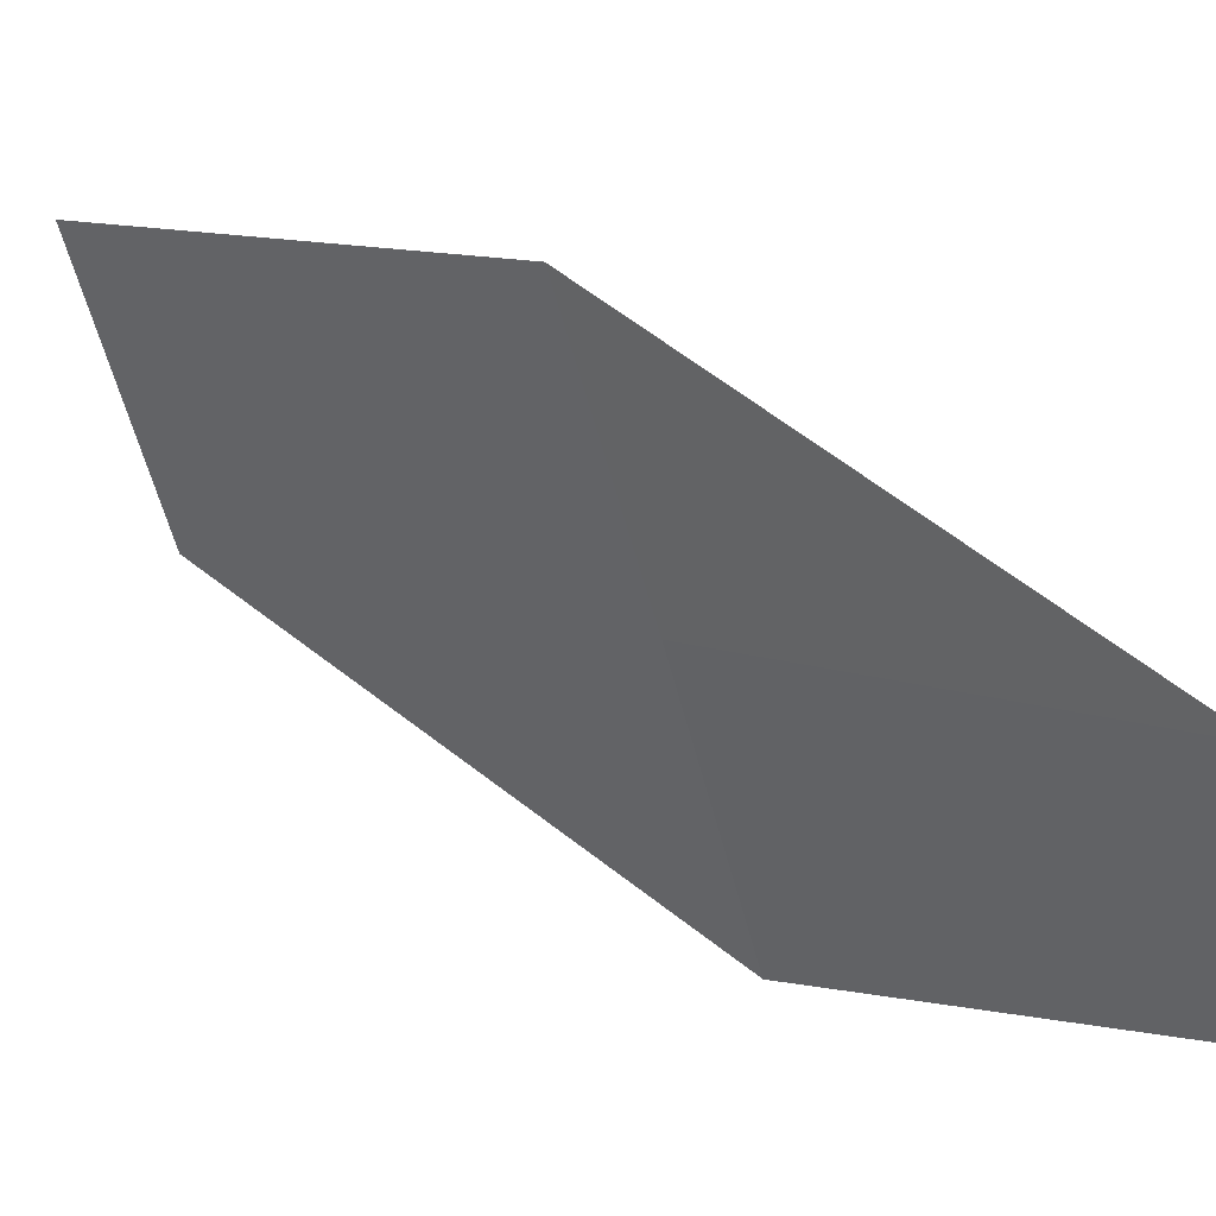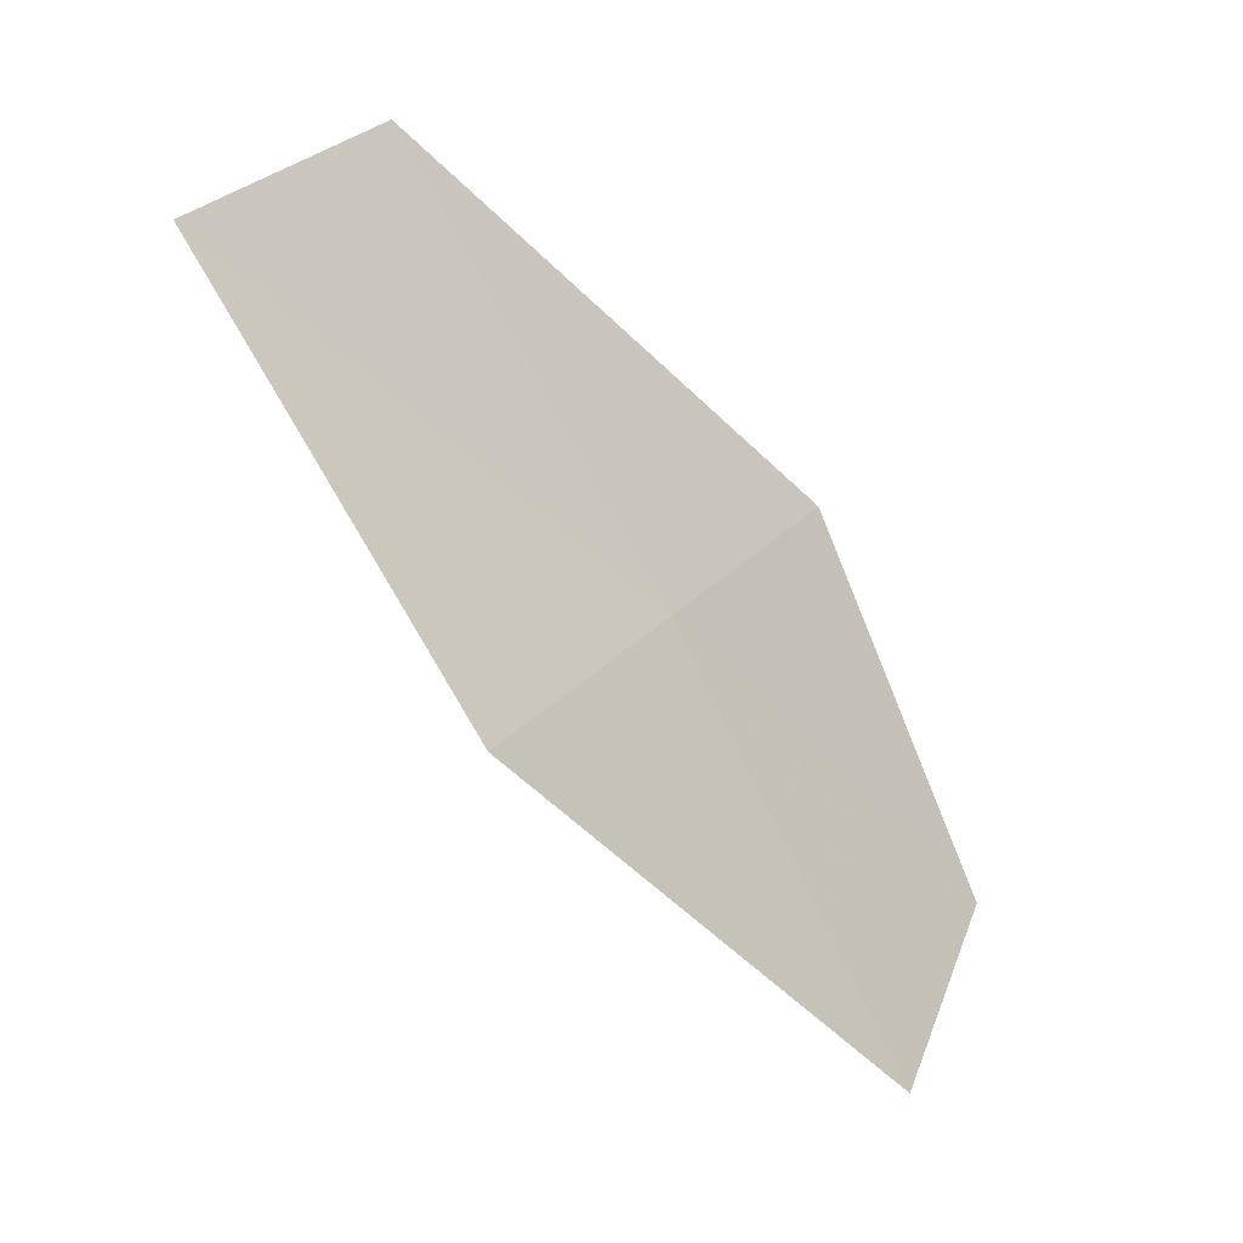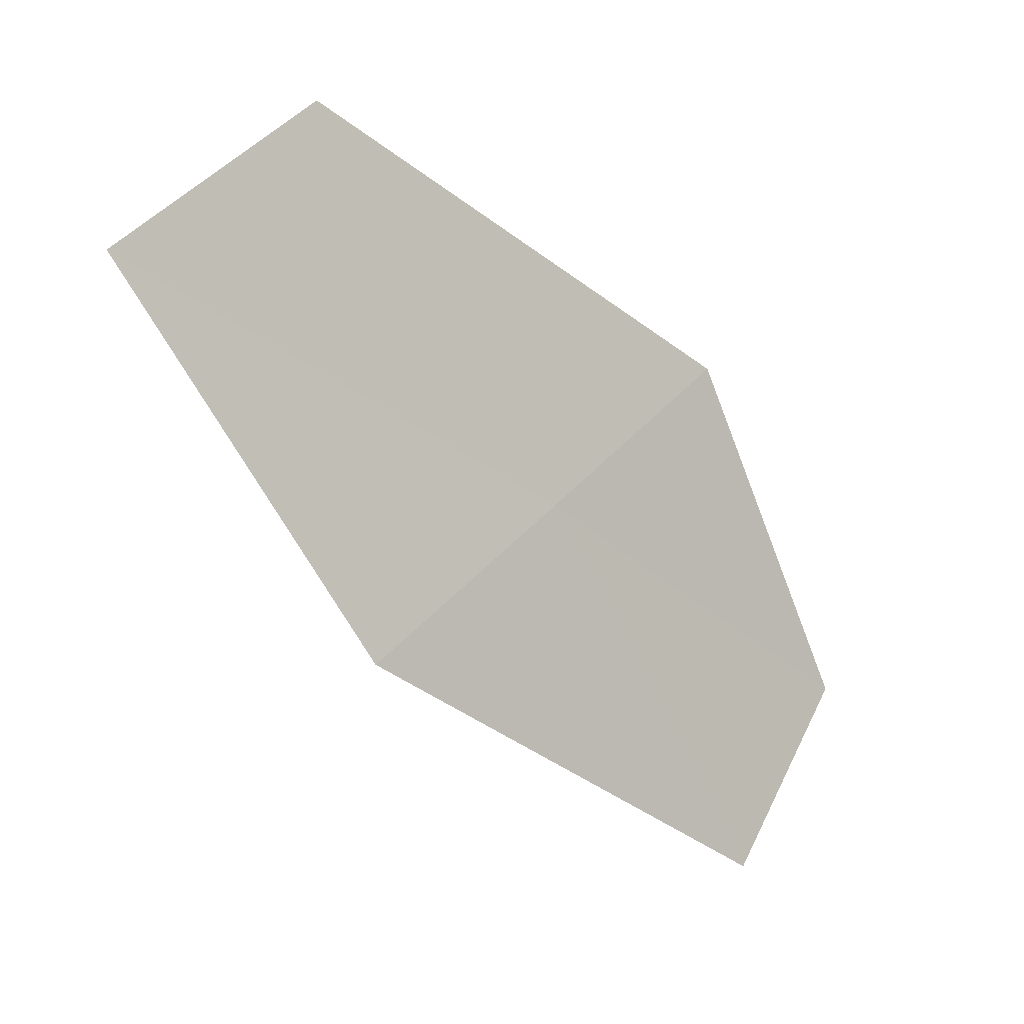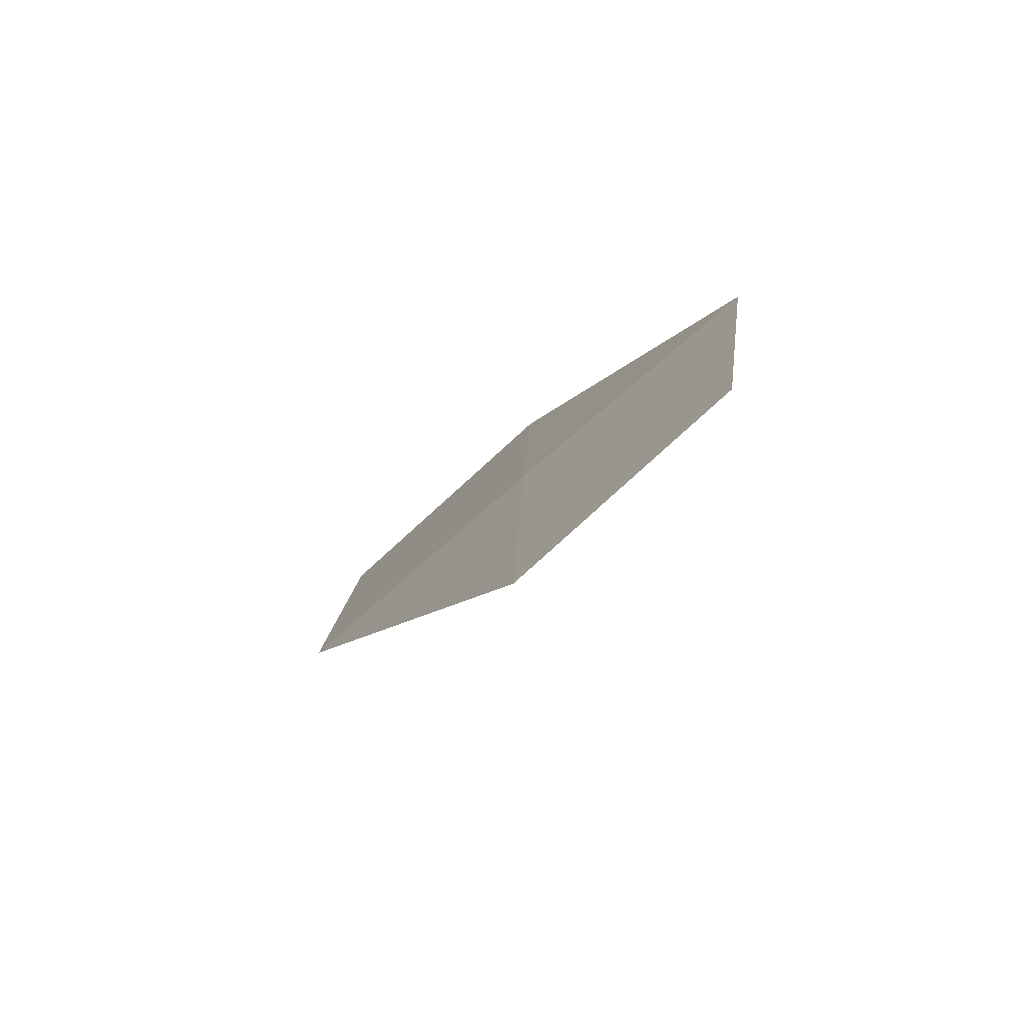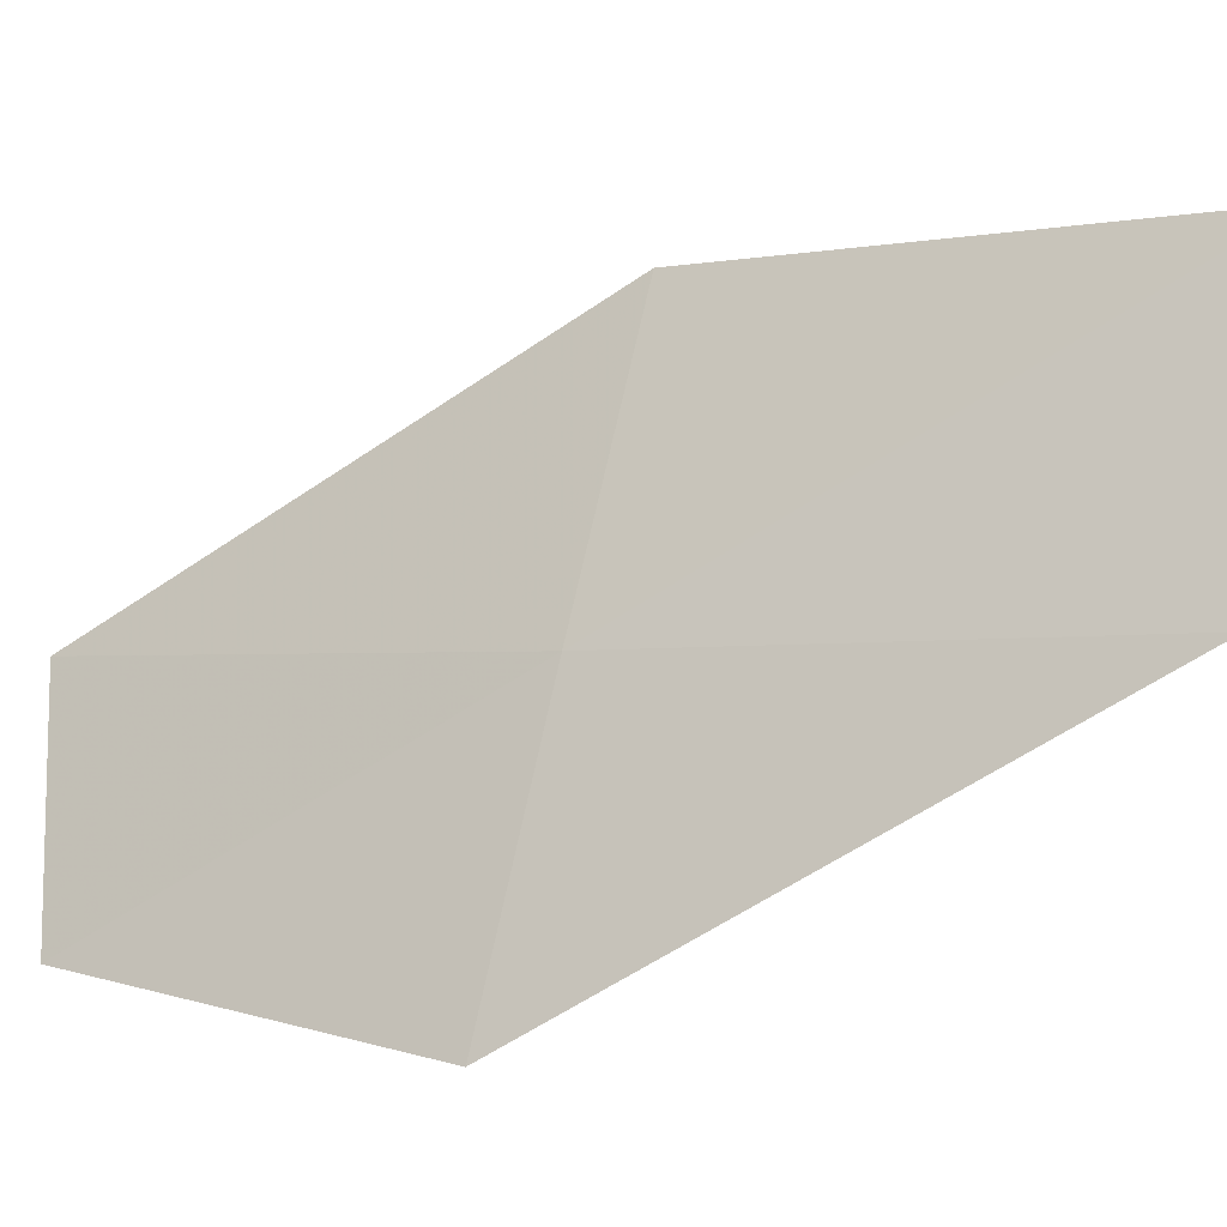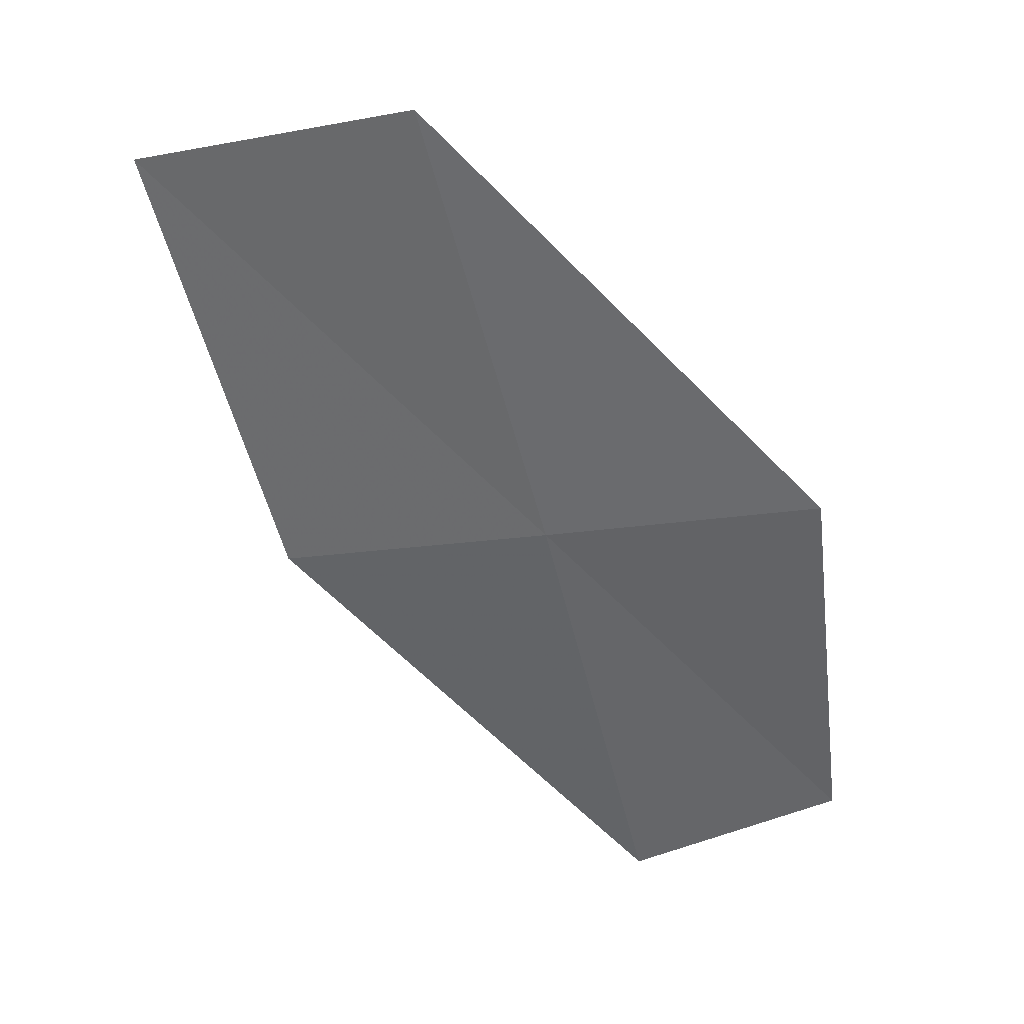
<metadata>
{"format":"obj","ext":"obj","renderer":"f3d","projection":"perspective","resolution":1024,"background":"white","views":[{"elev":3.0,"azim":-20.9,"up":"+Z"},{"elev":6.5,"azim":8.0,"up":"+Y"},{"elev":22.6,"azim":15.8,"up":"+Y"},{"elev":-52.0,"azim":104.2,"up":"+Y"},{"elev":7.1,"azim":151.9,"up":"+Z"},{"elev":58.2,"azim":69.7,"up":"+Y"}]}
</metadata>
<code>
v 21.16 15.06 15.28
v 22.08 14.03 14.43
v 21.88 13.58 15.13
v 21.54 15.34 14.41
v 20.76 14.78 16.15
v 19.96 16.21 16.31
v 20.35 16.53 15.44
f 1 5 3
f 1 6 5
f 1 7 6
f 1 4 7
f 1 3 2
f 1 2 4

</code>
